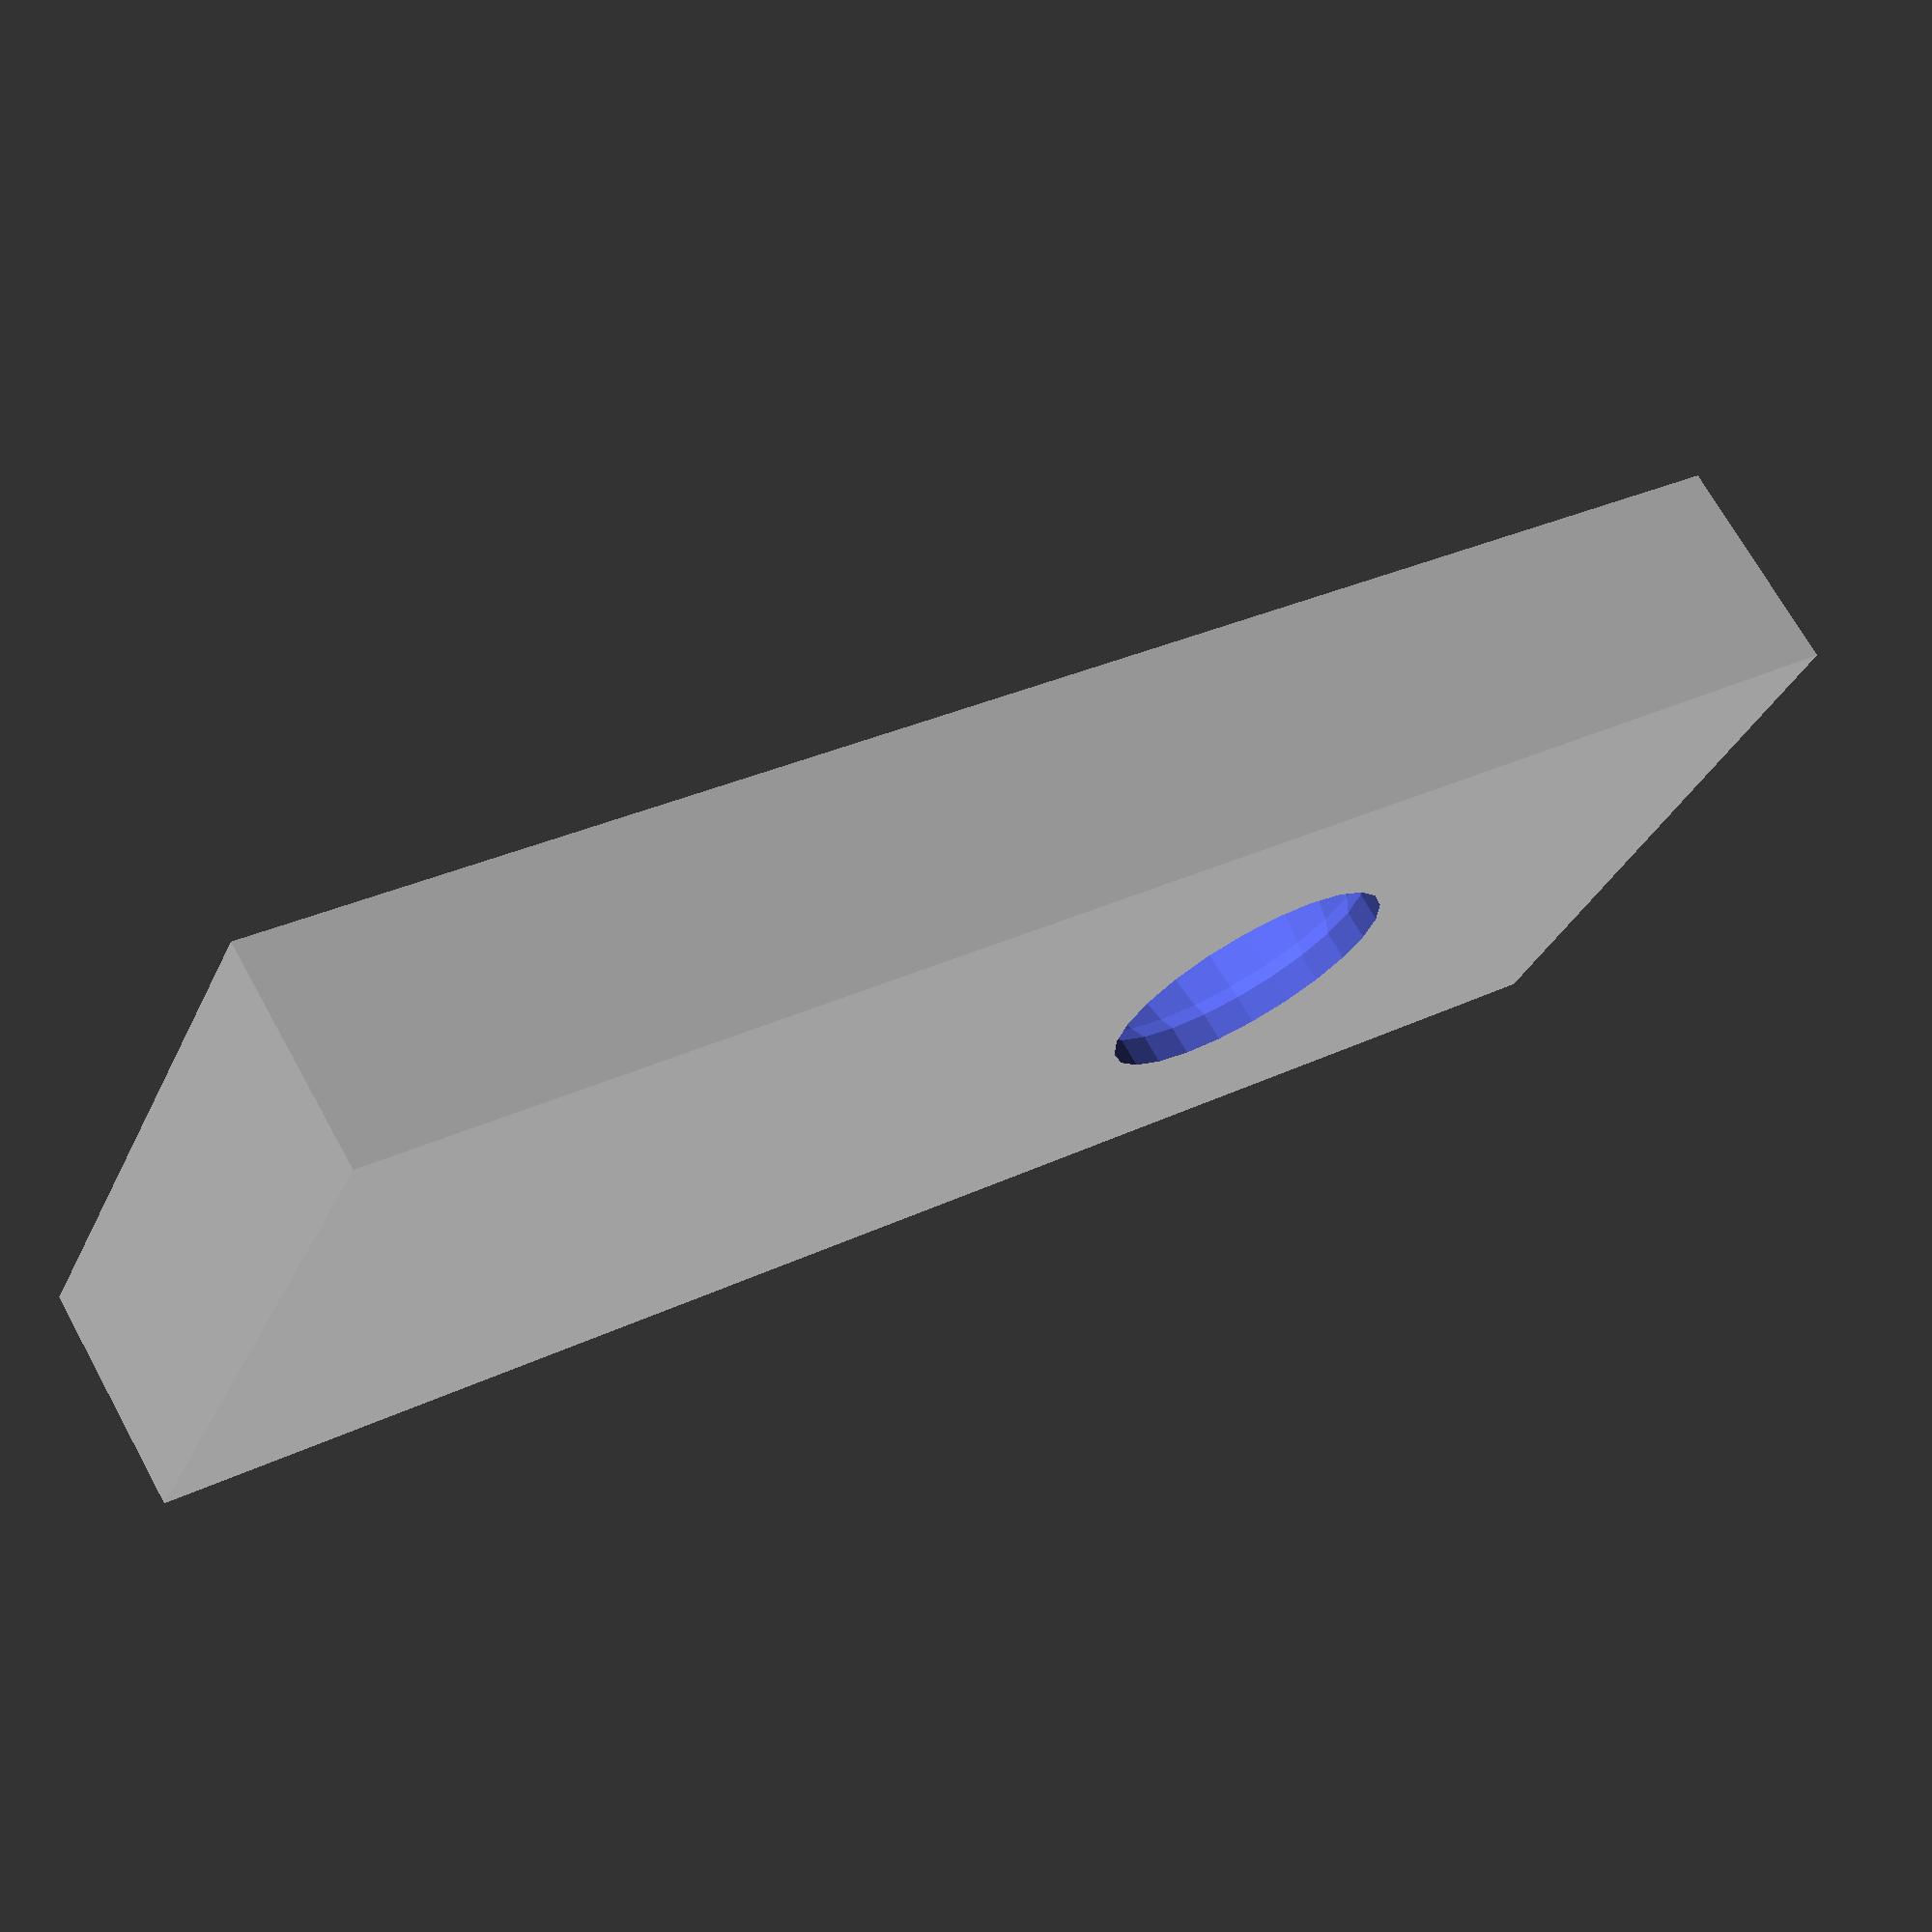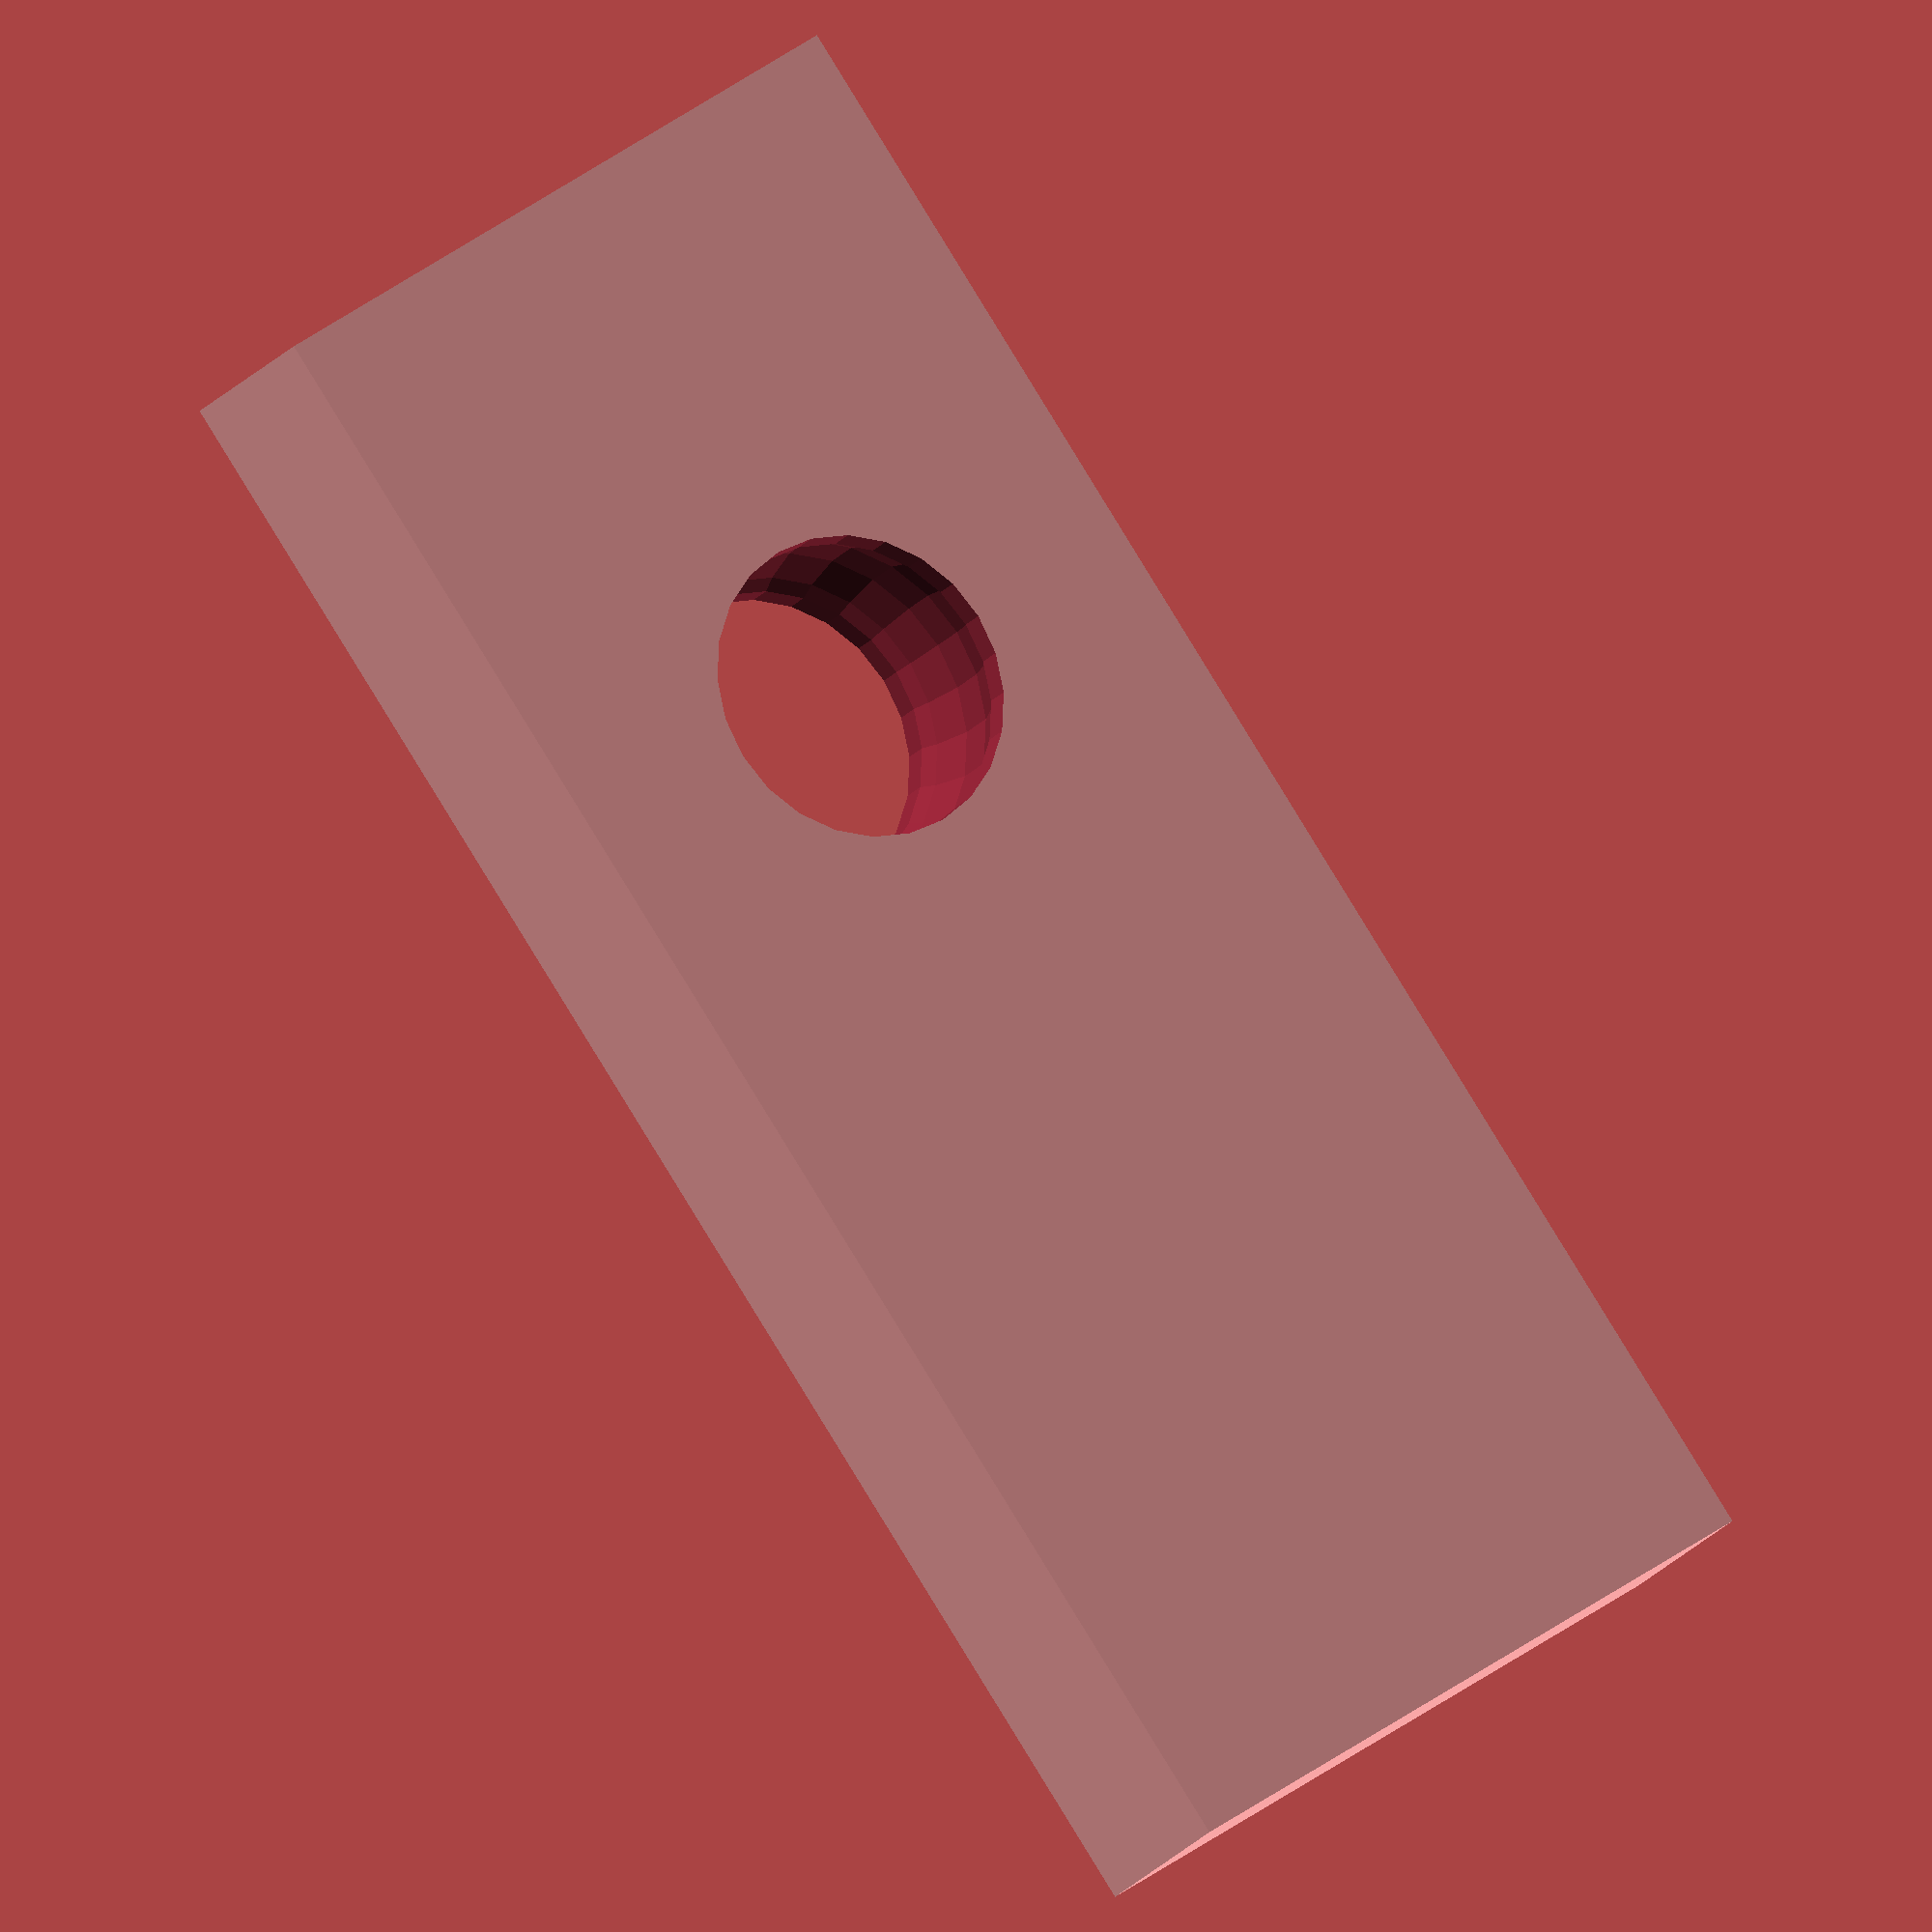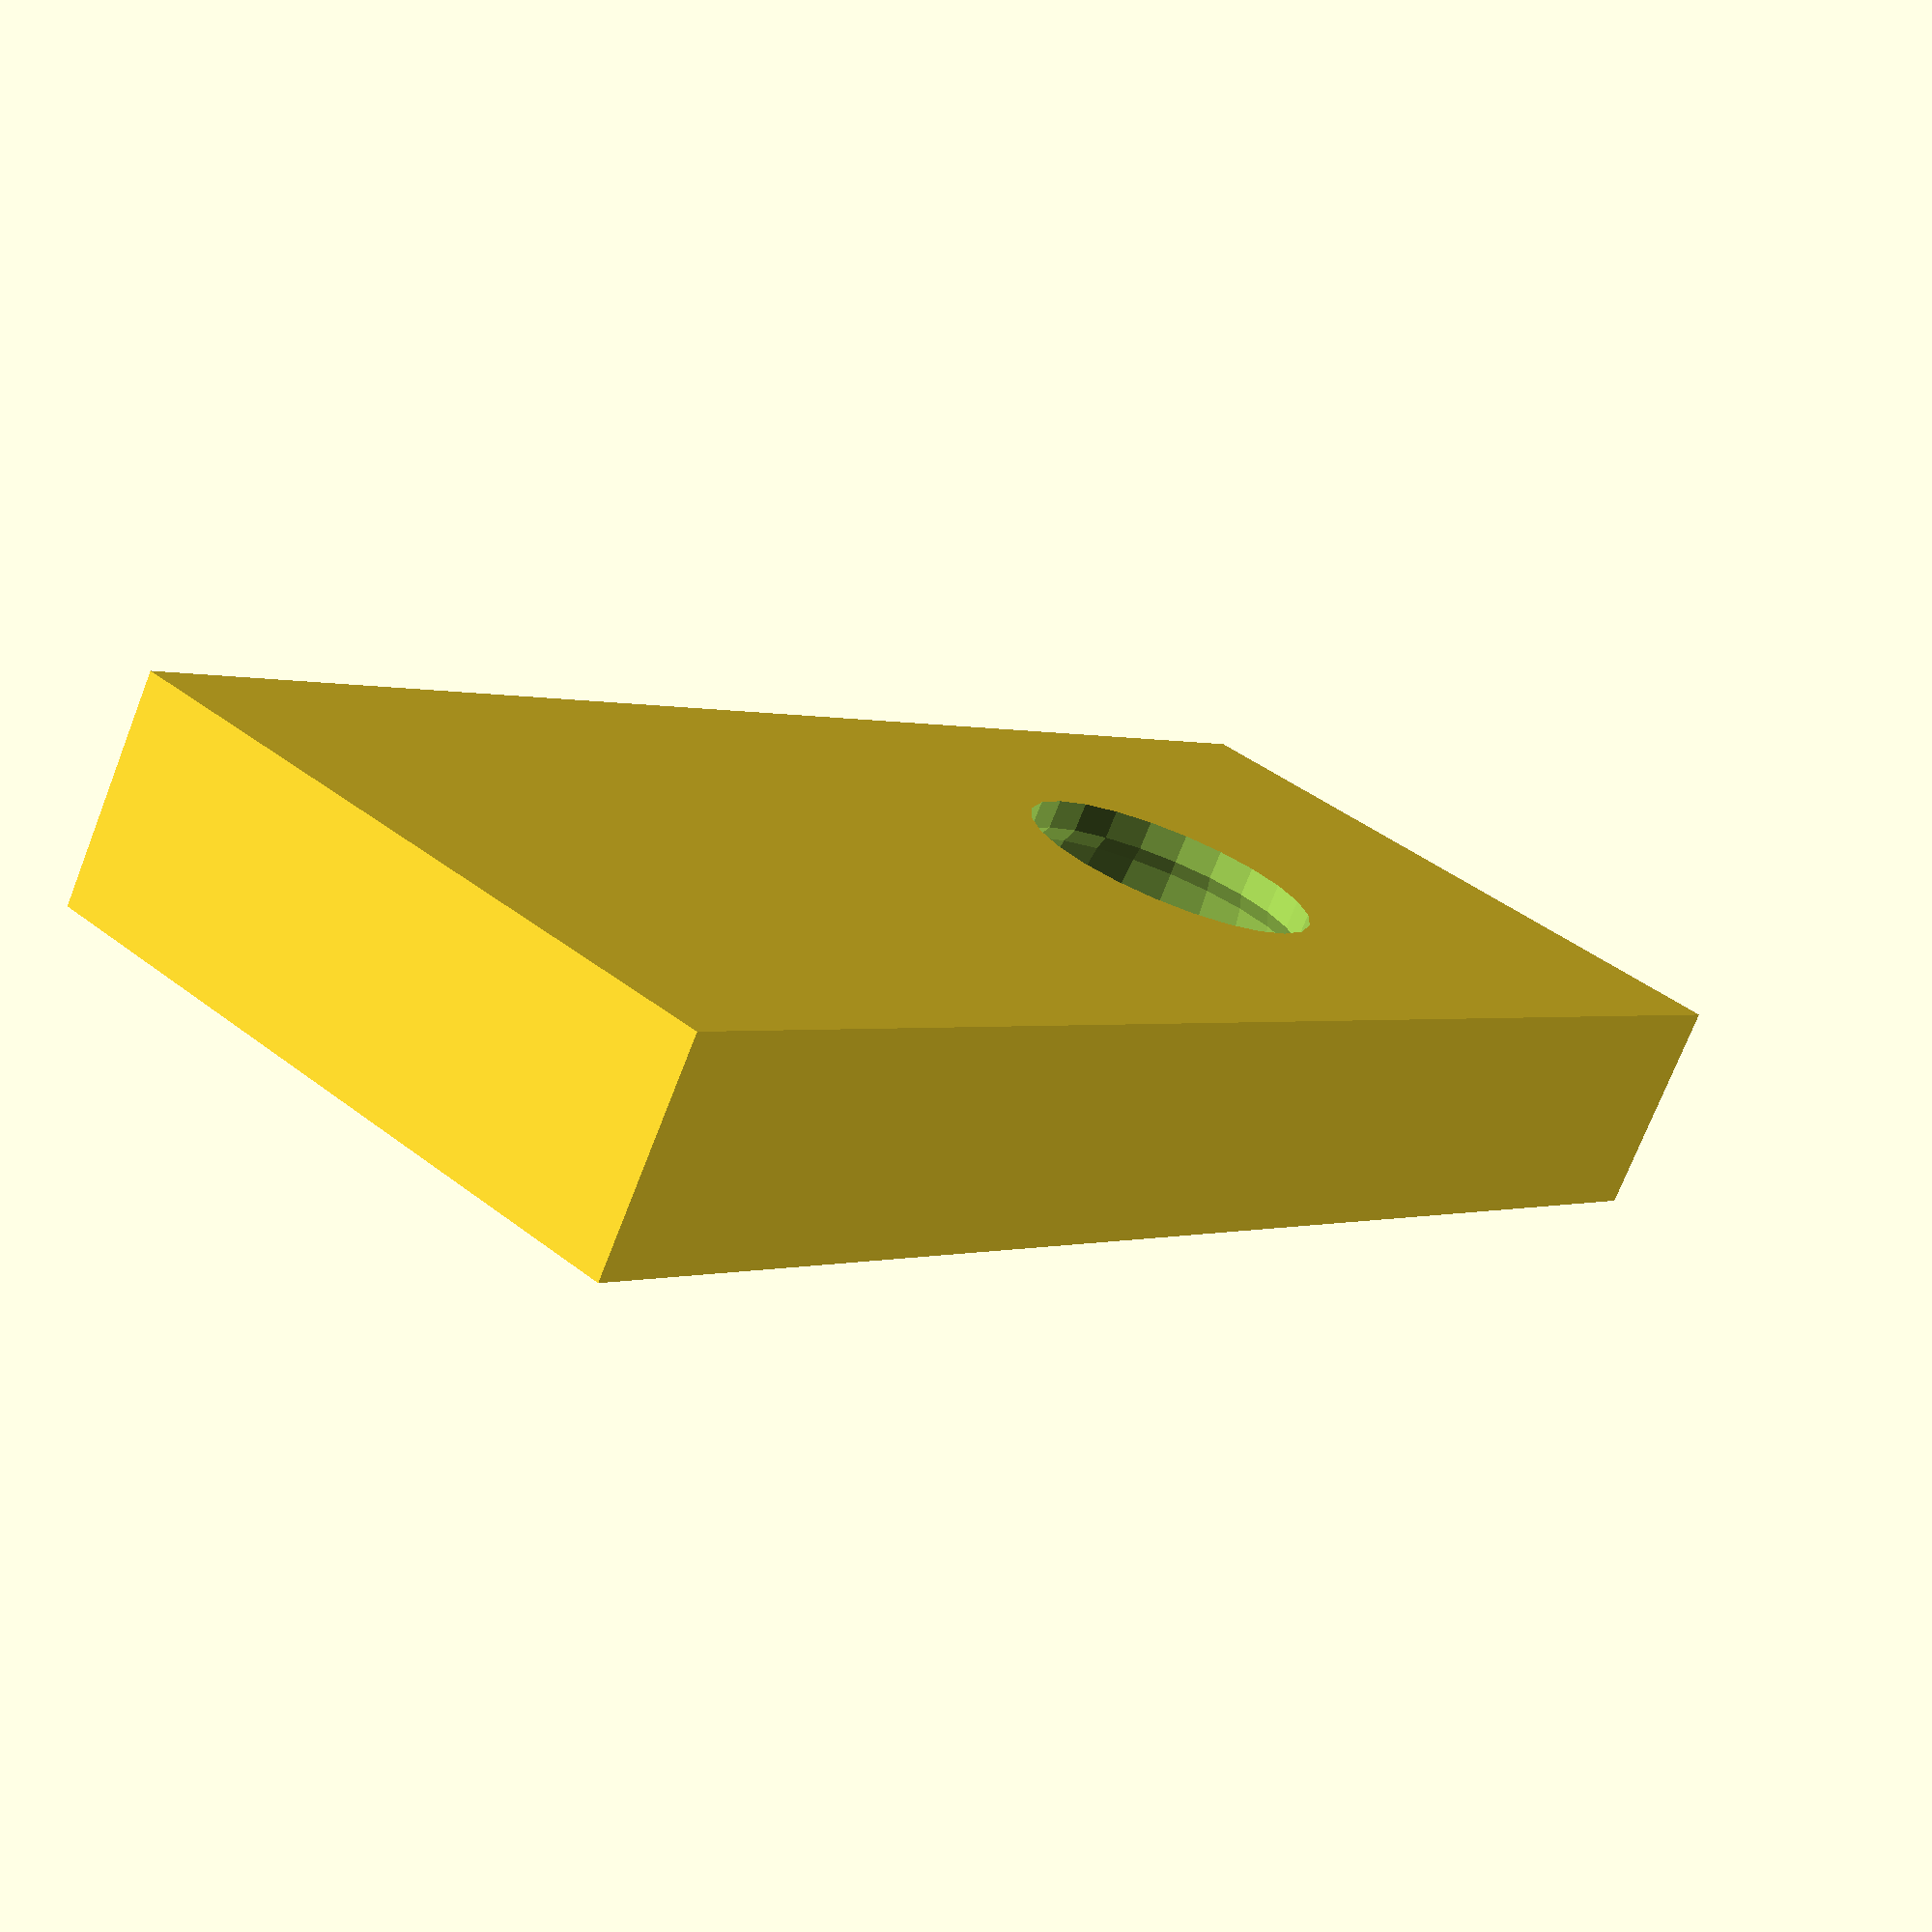
<openscad>
$fn=24;

difference() {
translate([15,0,0])
cube([30,12,4], center=true);

// socket 1 with 6mm 
translate([10,0,0])
    sphere(d=6.2);

translate([10,0,0])
cylinder(h=10, d=5.4, center=true);
    
}


</openscad>
<views>
elev=289.3 azim=335.8 roll=151.0 proj=p view=solid
elev=17.7 azim=55.0 roll=336.1 proj=o view=wireframe
elev=253.5 azim=309.1 roll=201.4 proj=p view=solid
</views>
